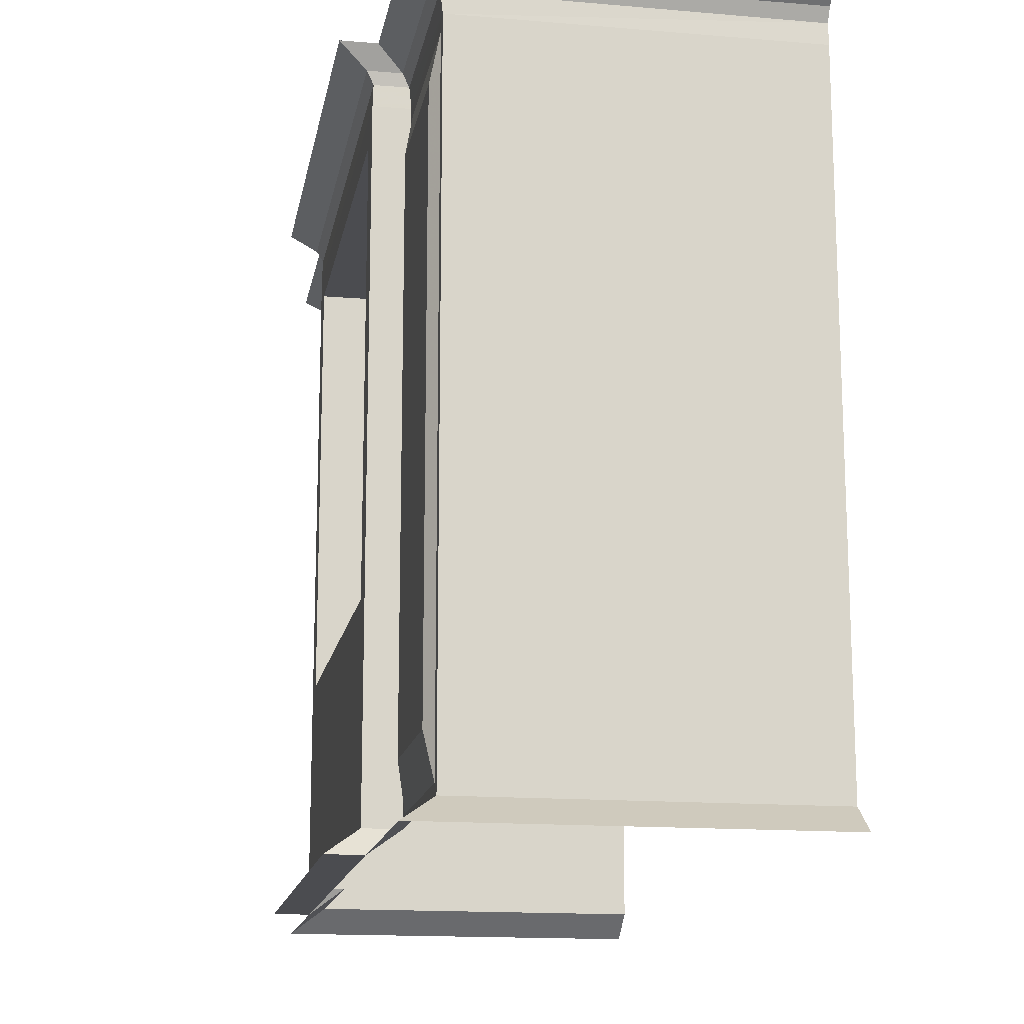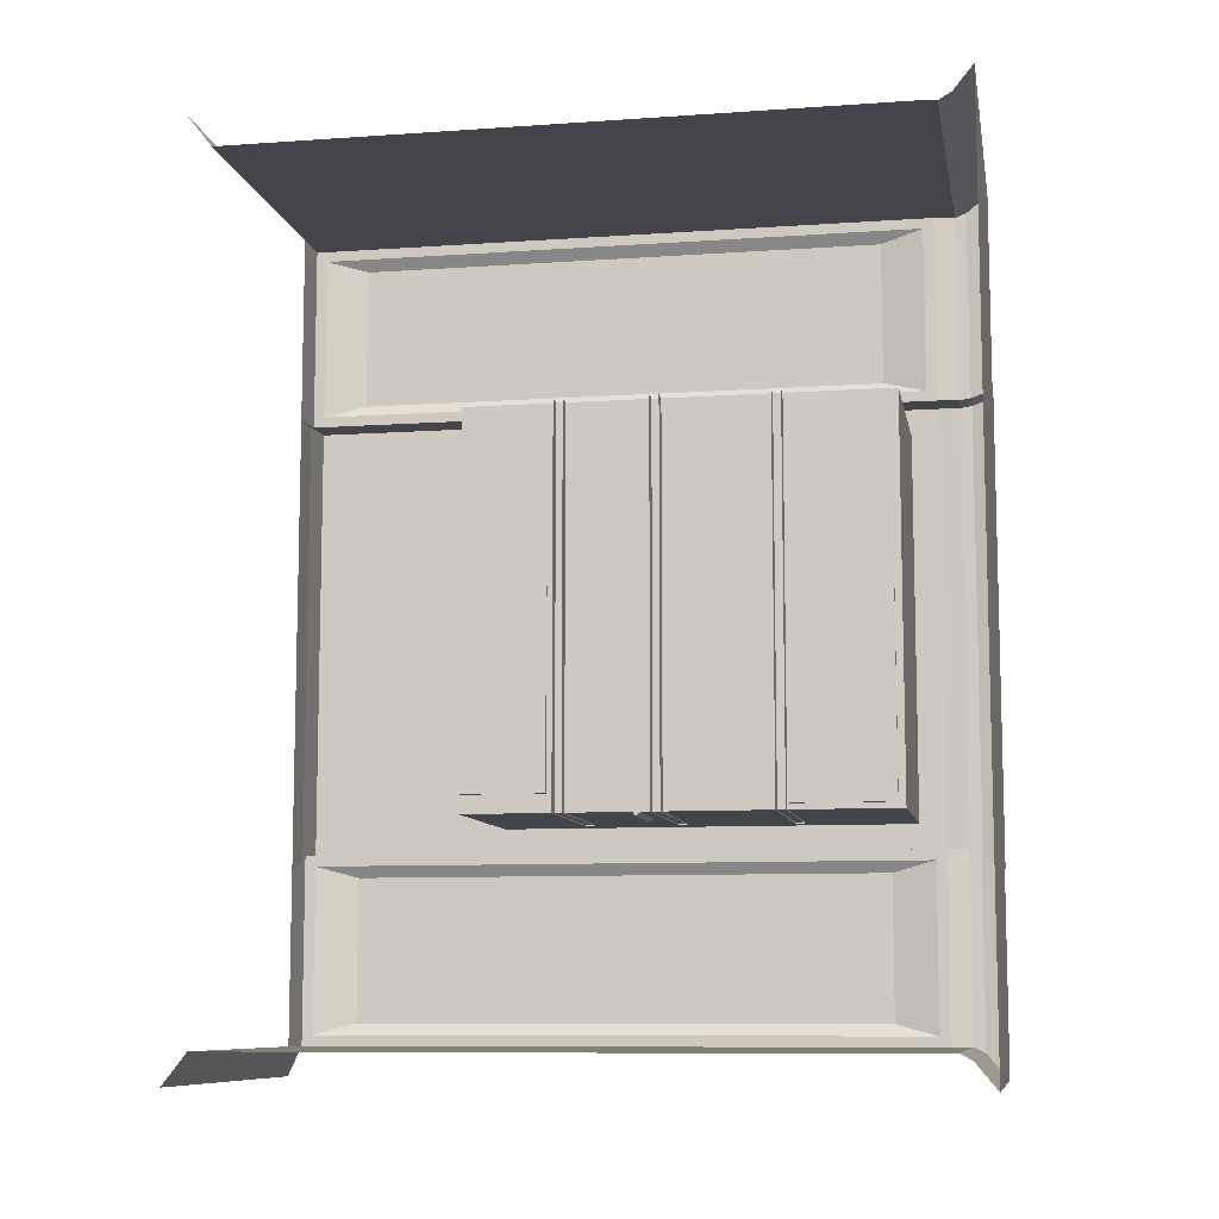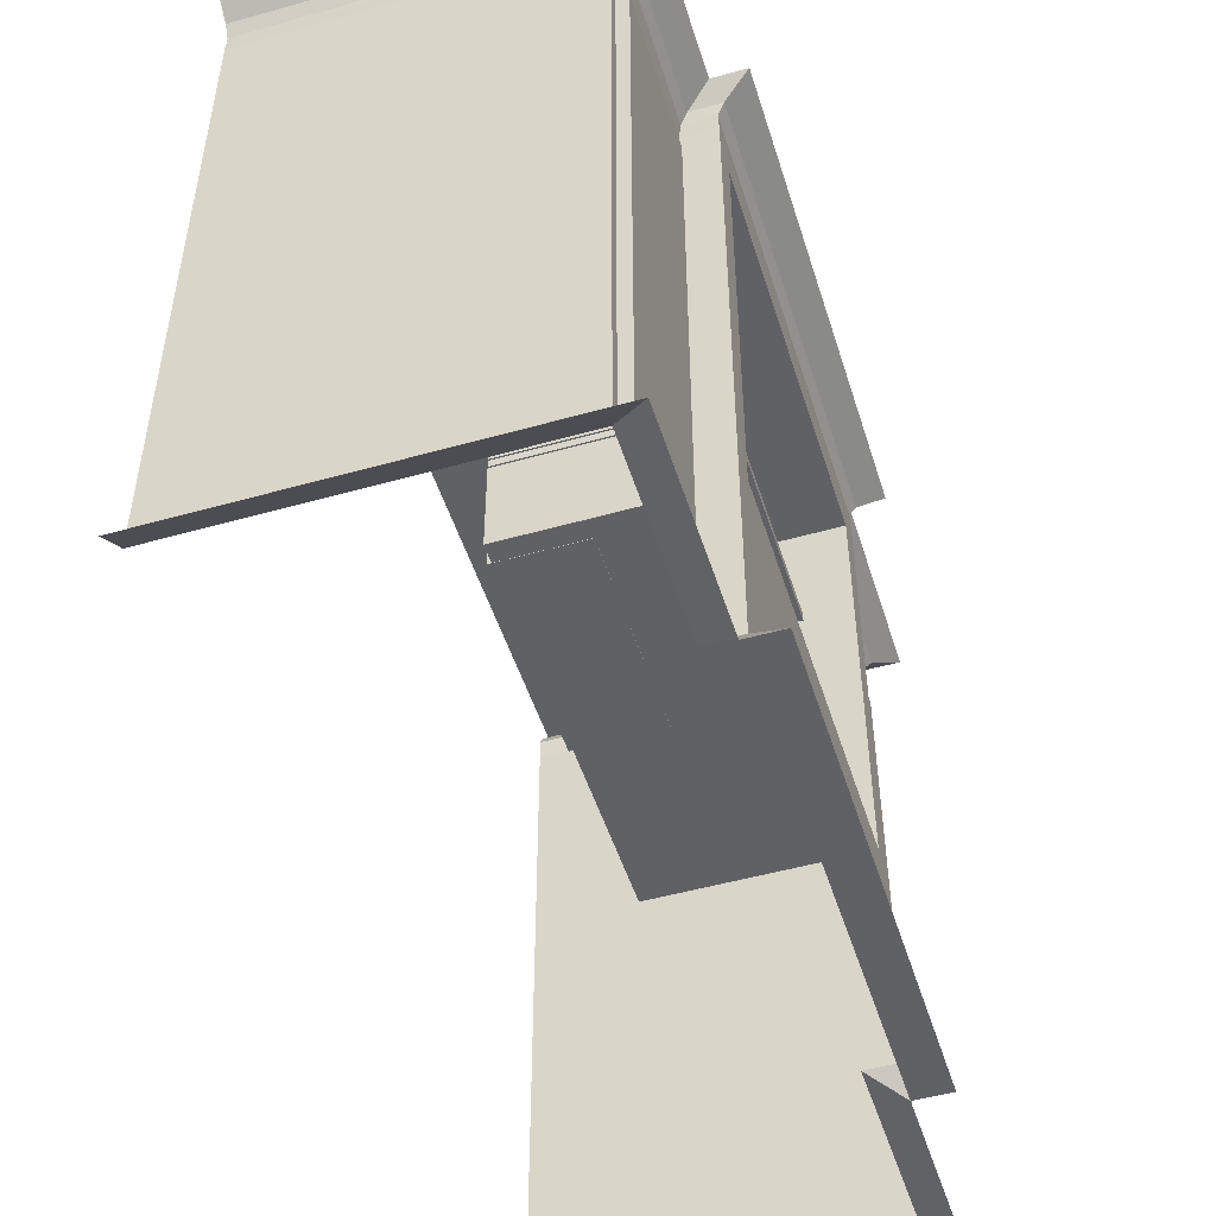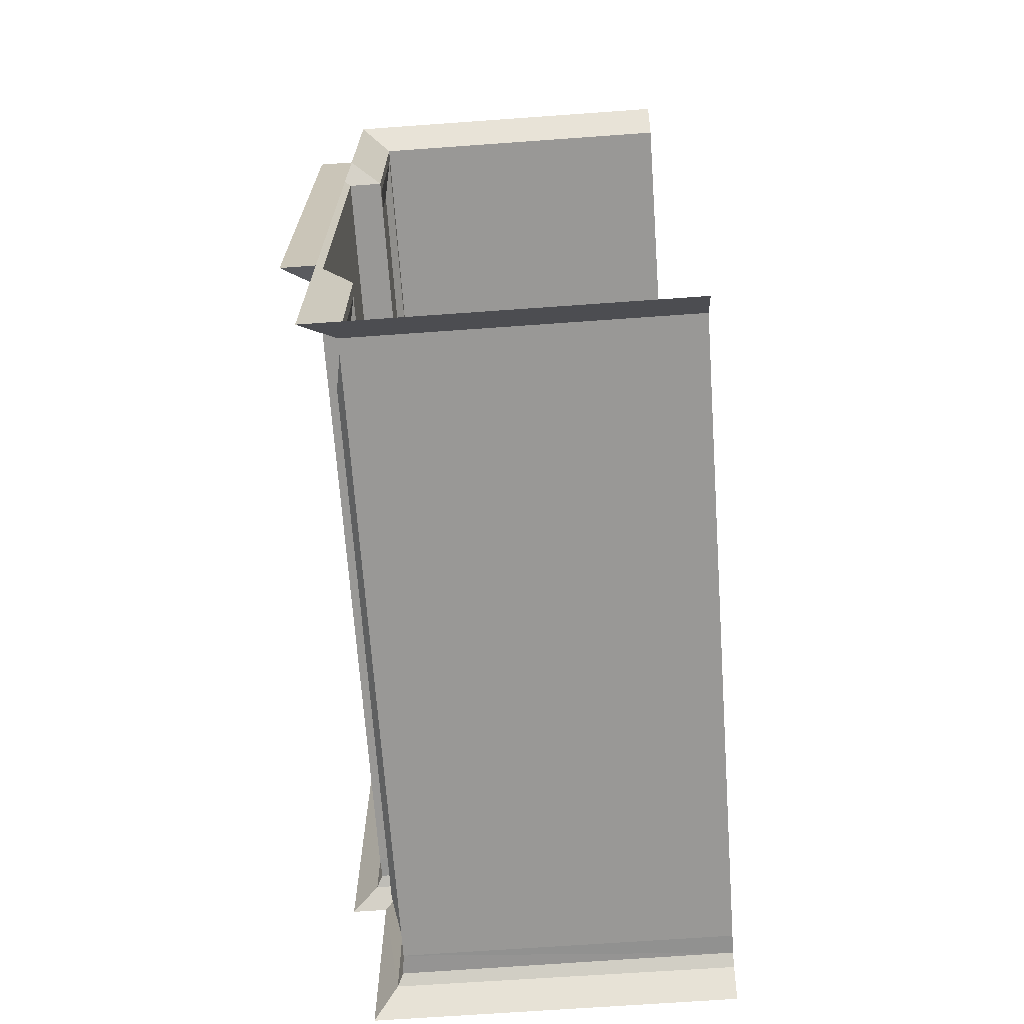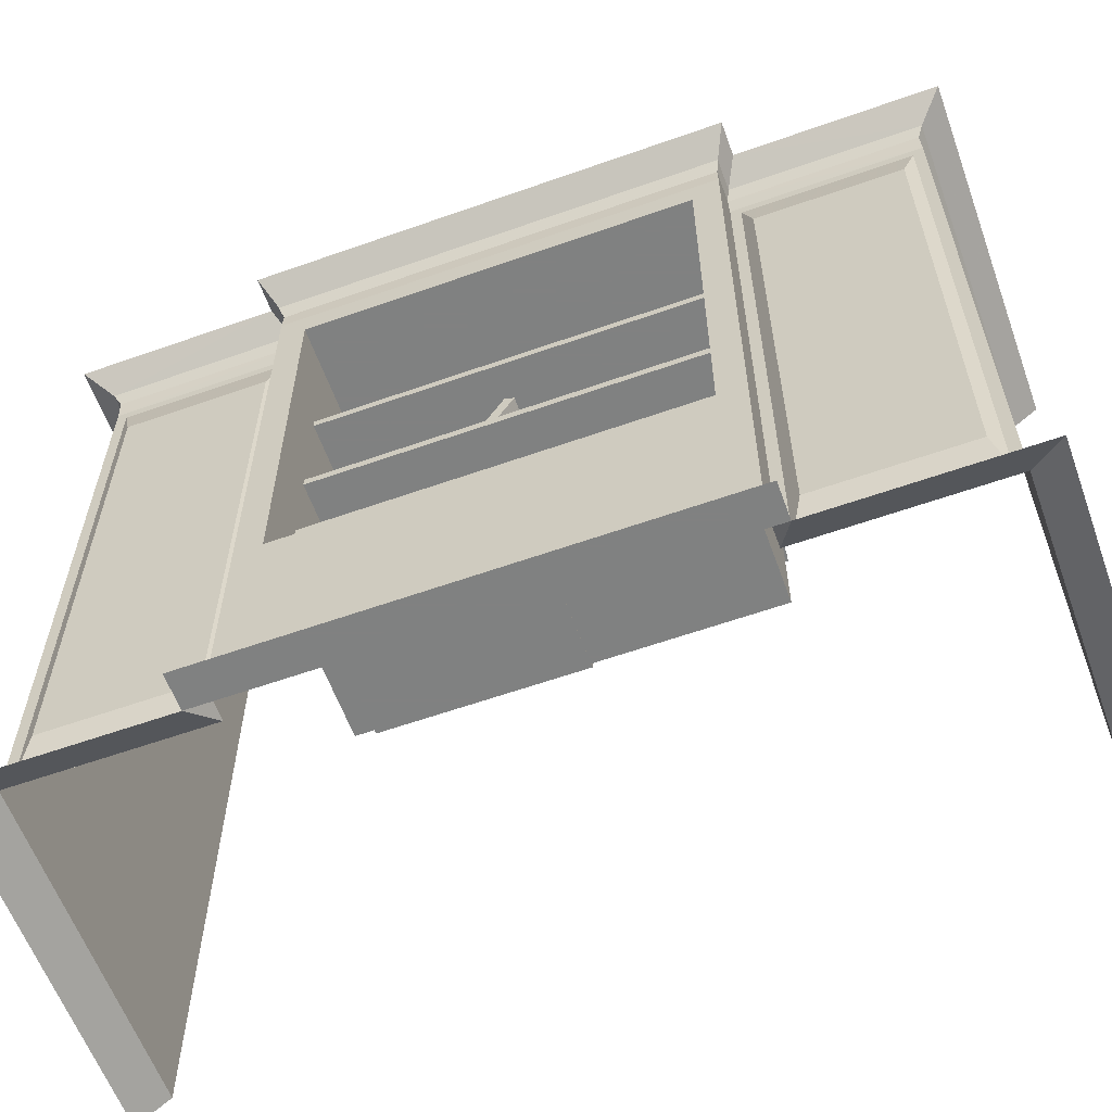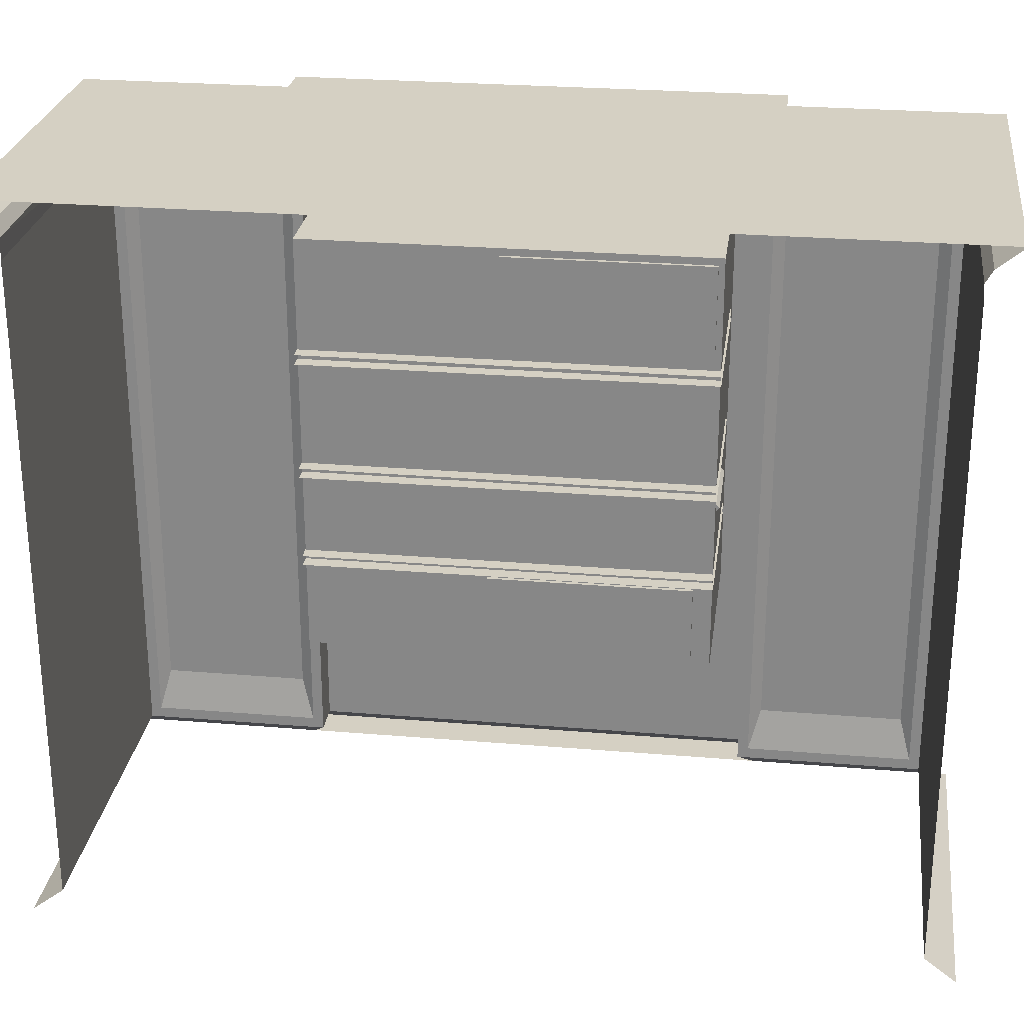
<metadata>
{"format":"obj","ext":"obj","renderer":"f3d","projection":"perspective","resolution":1024,"background":"white","views":[{"elev":-15.2,"azim":-10.1,"up":"+Y"},{"elev":-9.2,"azim":100.4,"up":"+Z"},{"elev":-49.9,"azim":-162.7,"up":"+Y"},{"elev":-68.6,"azim":4.1,"up":"+Z"},{"elev":-60.3,"azim":-70.1,"up":"+Y"},{"elev":26.2,"azim":97.6,"up":"+Y"}]}
</metadata>
<code>
v  240.9 181 -282.9
v  240.9 181 -147.3
v  240.9 184.2 -282.9
v  240.9 184.2 -147.3
v  299 181 -282.9
v  299 181 -147.3
v  299 184.2 -282.9
v  299 184.2 -147.3
v  240.9 141.2 -282.9
v  240.9 141.2 -147.3
v  240.9 144.4 -282.9
v  240.9 144.4 -147.3
v  299 141.2 -282.9
v  299 141.2 -147.3
v  299 144.4 -282.9
v  299 144.4 -147.3
v  240.9 109.3 -282.9
v  240.9 109.3 -147.3
v  240.9 112.5 -282.9
v  240.9 112.5 -147.3
v  299 109.3 -282.9
v  299 109.3 -147.3
v  299 112.5 -282.9
v  299 112.5 -147.3
v  225.7 0.09418 -61.95
v  225.7 0.09482 -367.9
v  350.9 0.09482 -367.9
v  225.7 249.9 -61.95
v  350.9 249.9 -61.95
v  225.7 249.9 -367.9
v  225.7 0.09432 -132.2
v  350.9 0.09418 -61.95
v  225.7 249.9 -132.2
v  225.7 0.09464 -297.6
v  350.9 249.9 -367.9
v  225.7 249.9 -297.6
v  237 231.5 -291.8
v  237 231.5 -357.2
v  350.9 231.5 -357.2
v  350.9 231.5 -72.67
v  237 231.5 -72.67
v  237 231.5 -138
v  237 8.425 -291.8
v  237 8.425 -357.2
v  350.9 8.425 -357.2
v  350.9 8.424 -72.67
v  237 8.424 -72.67
v  237 8.425 -138
v  237 227.6 -295.5
v  237 227.6 -353.6
v  237 12.25 -353.5
v  237 12.25 -295.5
v  237 12.25 -76.31
v  237 227.6 -76.31
v  237 227.6 -134.4
v  237 12.25 -134.4
v  234.2 212.8 -299.5
v  234.2 212.8 -349.5
v  234.2 27.11 -349.5
v  234.2 27.11 -299.5
v  234.2 27.11 -80.32
v  234.2 212.8 -80.32
v  234.2 212.8 -130.4
v  234.2 27.11 -130.4
v  224.9 8.425 -291.8
v  213.6 0.09464 -297.6
v  213.6 0.09434 -132.2
v  224.9 8.425 -138
v  224.9 231.5 -138
v  213.6 249.9 -132.2
v  213.6 249.9 -297.6
v  224.9 231.5 -291.8
v  224.9 221.6 -147.4
v  224.9 221.6 -282.5
v  224.9 77.45 -282.5
v  224.9 77.45 -147.4
v  294.2 221.6 -147.4
v  294.2 221.6 -282.5
v  294.2 77.45 -282.5
v  294.2 77.45 -147.4
v  234.1 242.5 -70.74
v  234 242.7 -292.9
v  234.1 242.5 -359.1
v  350.9 242.8 -359.3
v  350.9 242.8 -70.59
v  234 242.7 -136.9
v  225.1 238.6 -138.2
v  222.8 242.7 -292.9
v  236.2 238.8 -72.86
v  236.3 238.6 -291.7
v  236.2 238.8 -357
v  350.9 238.5 -356.9
v  350.9 238.5 -73.01
v  236.3 238.6 -138.2
v  222.8 242.7 -136.9
v  225.1 238.6 -291.7
g Box038
f 1 2 4 3
f 1 5 6 2
f 4 8 7 3
f 9 10 12 11
f 9 13 14 10
f 12 16 15 11
f 17 18 20 19
f 17 21 22 18
f 20 24 23 19
f 28 29 33
f 32 46 47 25
f 26 44 45 27
f 34 43 44 26
f 35 30 36
f 25 47 48 31
f 29 35 36 33
f 67 68 65 66
f 93 89 41 40
f 38 91 92 39
f 90 91 38 37
f 41 89 94 42
f 87 96 72 69
f 40 41 47 46
f 38 39 45 44
f 57 58 59 60
f 62 63 64 61
f 77 78 79 80
f 37 38 50 49
f 38 44 51 50
f 44 43 52 51
f 43 37 49 52
f 47 41 54 53
f 41 42 55 54
f 42 48 56 55
f 48 47 53 56
f 49 50 58 57
f 50 51 59 58
f 51 52 60 59
f 52 49 57 60
f 53 54 62 61
f 54 55 63 62
f 55 56 64 63
f 56 53 61 64
f 43 34 66 65
f 34 31 67 66
f 31 48 68 67
f 48 42 69 68
f 94 87 69 42
f 33 36 71 70
f 36 82 88 71
f 37 43 65 72
f 69 72 74 73
f 72 65 75 74
f 65 68 76 75
f 68 69 73 76
f 73 74 78 77
f 74 75 79 78
f 75 76 80 79
f 76 73 77 80
f 29 28 81 85
f 83 30 35 84
f 36 30 83 82
f 81 28 33 86
f 70 71 88 95
f 33 70 95 86
f 90 37 72 96
f 93 85 81 89
f 91 83 84 92
f 90 82 83 91
f 89 81 86 94
f 87 95 88 96
f 94 86 95 87
f 82 90 96 88
v  291.6 217.3 -150.4
v  291.6 186.4 -170.1
v  291.6 215.3 -147.2
v  291.6 184.4 -167
v  263 217.3 -150.4
v  263 186.4 -170.1
v  263 215.3 -147.2
v  263 184.4 -167
g Box073
f 97 99 100 98
f 101 102 104 103
f 97 98 102 101
f 98 100 104 102
f 100 99 103 104
f 99 97 101 103
v  291.6 211.8 -159.7
v  291.6 186.6 -186.4
v  291.6 209.1 -157.1
v  291.6 183.9 -183.8
v  263 211.8 -159.7
v  263 186.6 -186.4
v  263 209.1 -157.1
v  263 183.9 -183.8
g Box046
f 105 107 108 106
f 109 110 112 111
f 105 106 110 109
f 106 108 112 110
f 108 107 111 112
f 107 105 109 111
v  266.7 219.2 -212.6
v  266.7 184.8 -212.6
v  266.7 219.2 -280.5
v  266.7 184.8 -280.5
v  295.4 219.2 -212.6
v  295.4 184.8 -212.6
v  295.4 219.2 -280.5
v  295.4 184.8 -280.5
g Box069
f 113 115 116 114
f 117 118 120 119
f 113 114 118 117
f 114 116 120 118
f 116 115 119 120
f 115 113 117 119
v  291.6 218.4 -208.1
v  291.6 186.1 -190.8
v  291.6 216.6 -211.4
v  291.6 184.3 -194.1
v  263 218.4 -208.1
v  263 186.1 -190.8
v  263 216.6 -211.4
v  263 184.3 -194.1
g Box068
f 122 124 123 121
f 127 128 126 125
f 125 126 122 121
f 126 128 124 122
f 128 127 123 124
f 127 125 121 123
v  291.6 177.2 -278.7
v  291.6 146.3 -259
v  291.6 175.2 -281.9
v  291.6 144.3 -262.1
v  263 177.2 -278.7
v  263 146.3 -259
v  263 175.2 -281.9
v  263 144.3 -262.1
g Box040
f 130 132 131 129
f 135 136 134 133
f 133 134 130 129
f 134 136 132 130
f 136 135 131 132
f 135 133 129 131
v  291.6 171.7 -269.4
v  291.6 146.5 -242.7
v  291.6 169 -272
v  291.6 143.8 -245.3
v  263 171.7 -269.4
v  263 146.5 -242.7
v  263 169 -272
v  263 143.8 -245.3
g Box042
f 138 140 139 137
f 143 144 142 141
f 141 142 138 137
f 142 144 140 138
f 144 143 139 140
f 143 141 137 139
v  279.9 178.3 -221
v  279.9 145.9 -238.3
v  279.9 176.5 -217.7
v  279.9 144.2 -235
v  251.2 178.3 -221
v  251.2 145.9 -238.3
v  251.2 176.5 -217.7
v  251.2 144.2 -235
g Box041
f 145 147 148 146
f 149 150 152 151
f 145 146 150 149
f 146 148 152 150
f 148 147 151 152
f 147 145 149 151
v  266.7 106.5 -276.2
v  266.7 77.34 -276.2
v  266.7 106.5 -208.3
v  266.7 77.34 -208.3
v  295.4 106.5 -276.2
v  295.4 77.34 -276.2
v  295.4 106.5 -208.3
v  295.4 77.34 -208.3
g Box070
f 155 153 154 156
f 158 157 159 160
f 154 153 157 158
f 156 154 158 160
f 155 156 160 159
f 153 155 159 157
v  291.6 126.7 -259.8
v  291.6 116.1 -224.7
v  291.6 123.1 -260.9
v  291.6 112.6 -225.8
v  263 126.7 -259.8
v  263 116.1 -224.7
v  263 123.1 -260.9
v  263 112.6 -225.8
g Box039
f 163 161 162 164
f 166 165 167 168
f 162 161 165 166
f 164 162 166 168
f 163 164 168 167
f 161 163 167 165
v  291.6 138.2 -281.3
v  291.6 115.3 -252.6
v  291.6 135.2 -283.7
v  291.6 112.4 -255
v  263 138.2 -281.3
v  263 115.3 -252.6
v  263 135.2 -283.7
v  263 112.4 -255
g Box072
f 171 169 170 172
f 174 173 175 176
f 170 169 173 174
f 172 170 174 176
f 171 172 176 175
f 169 171 175 173

</code>
